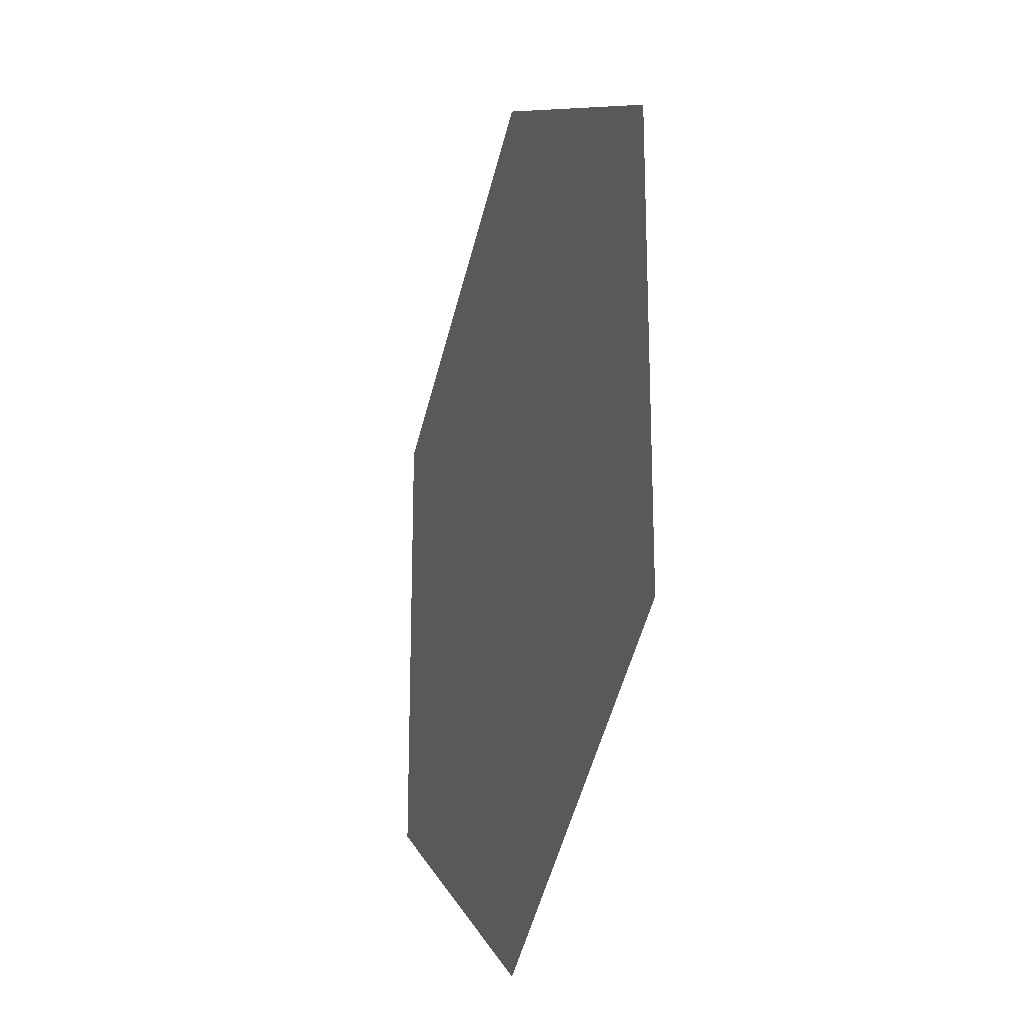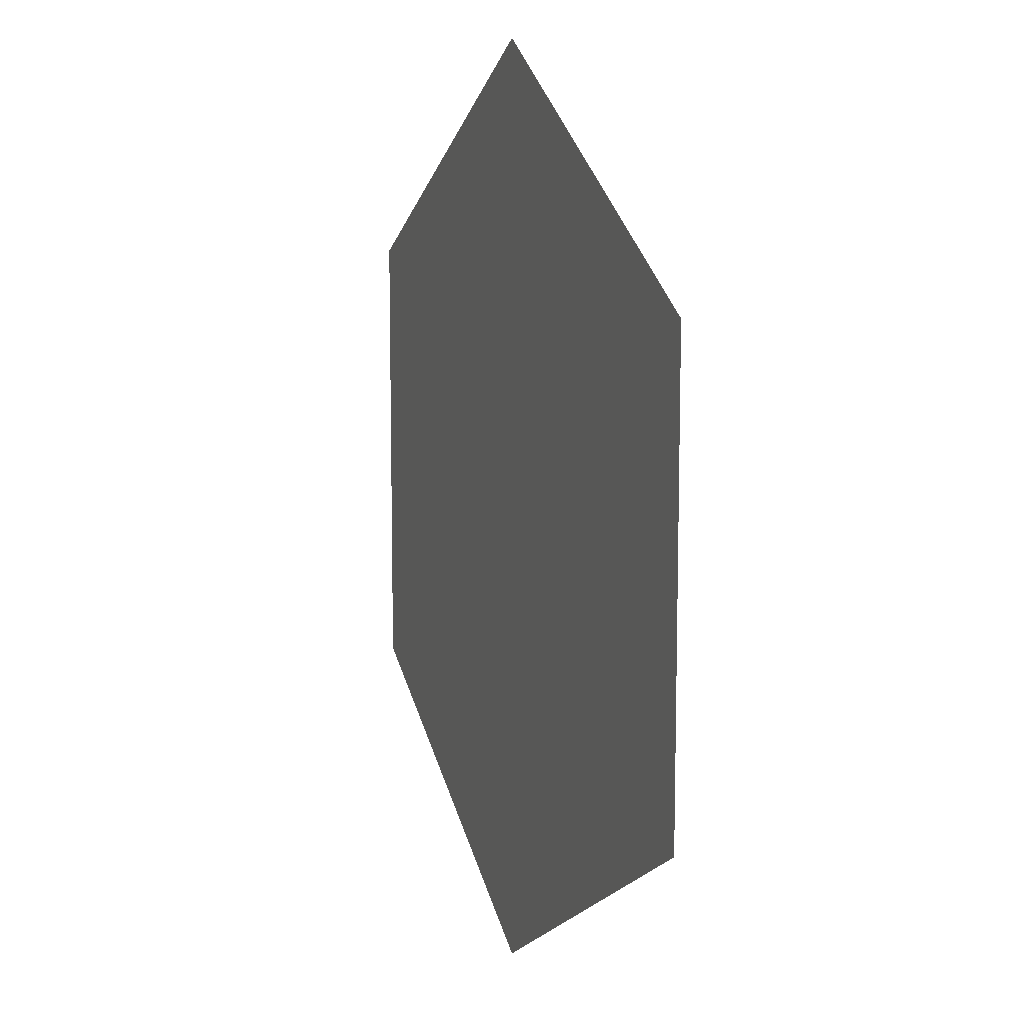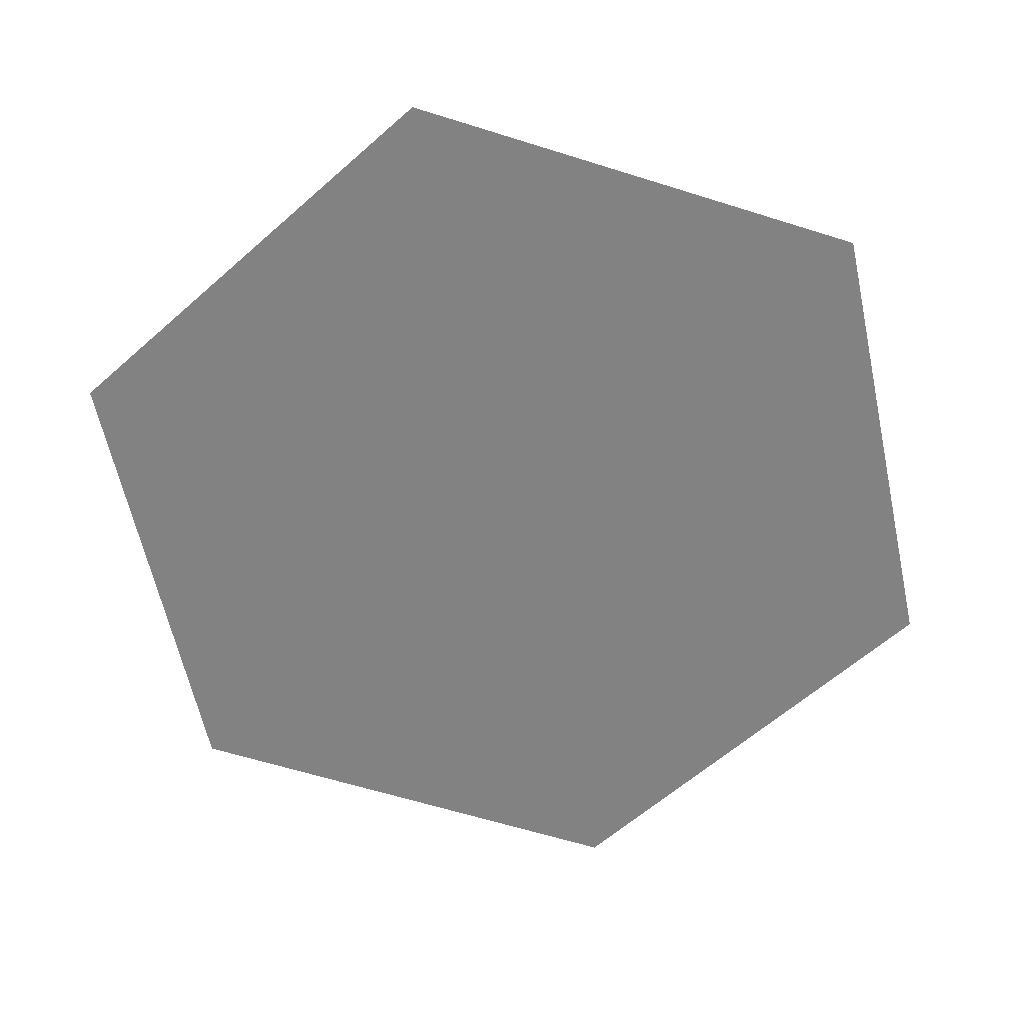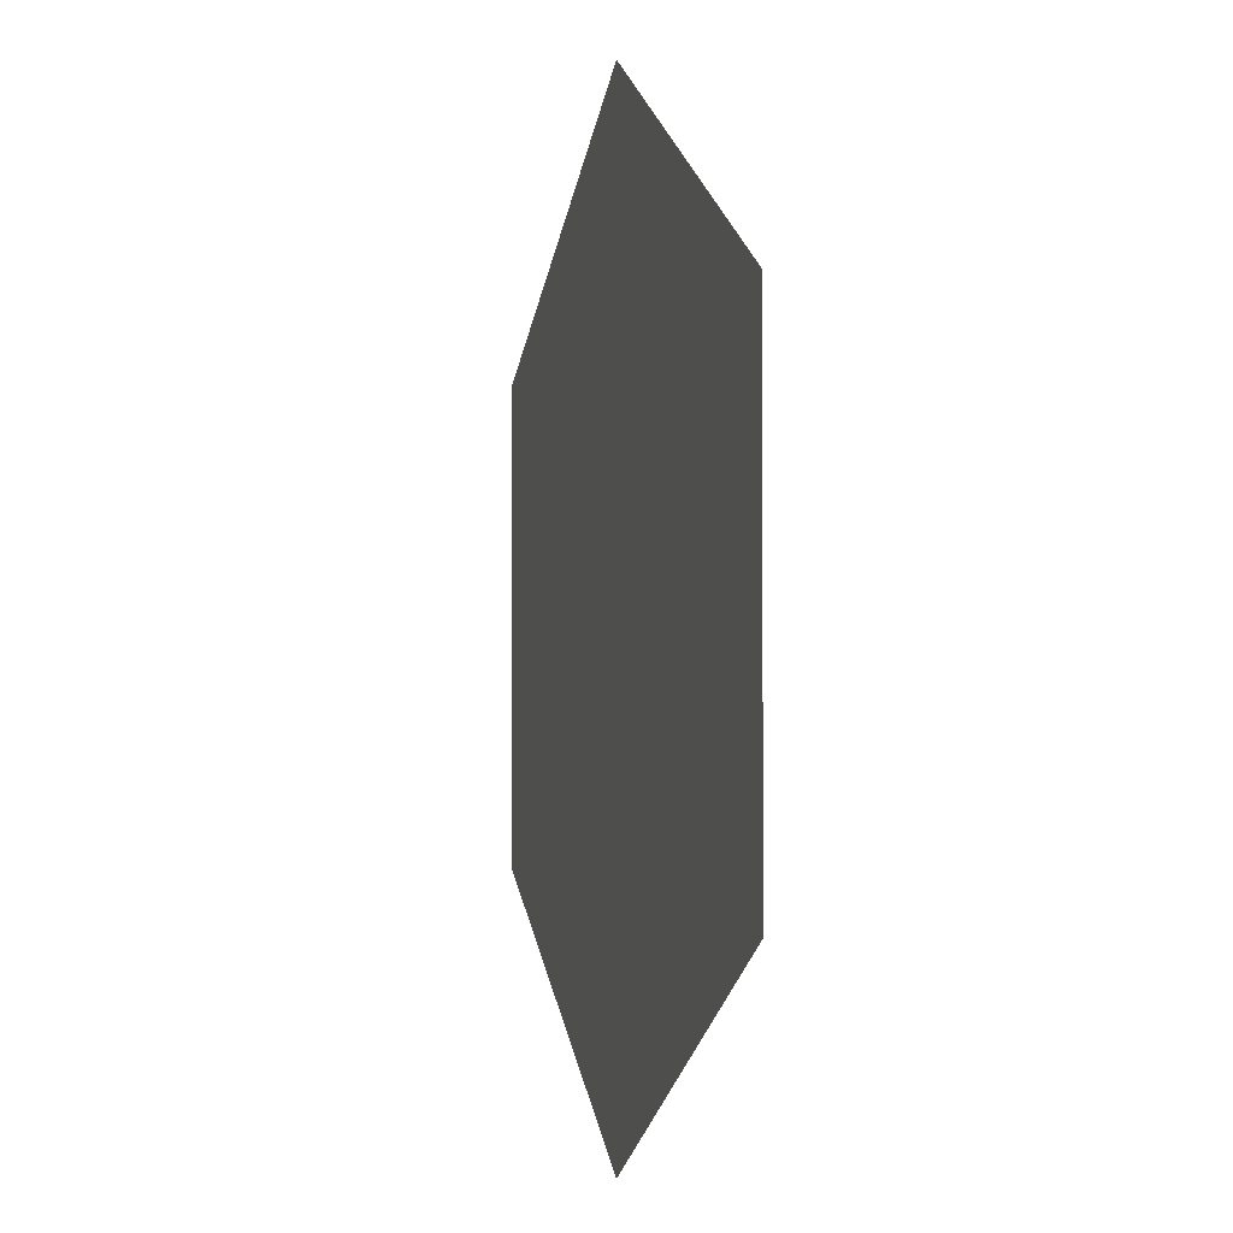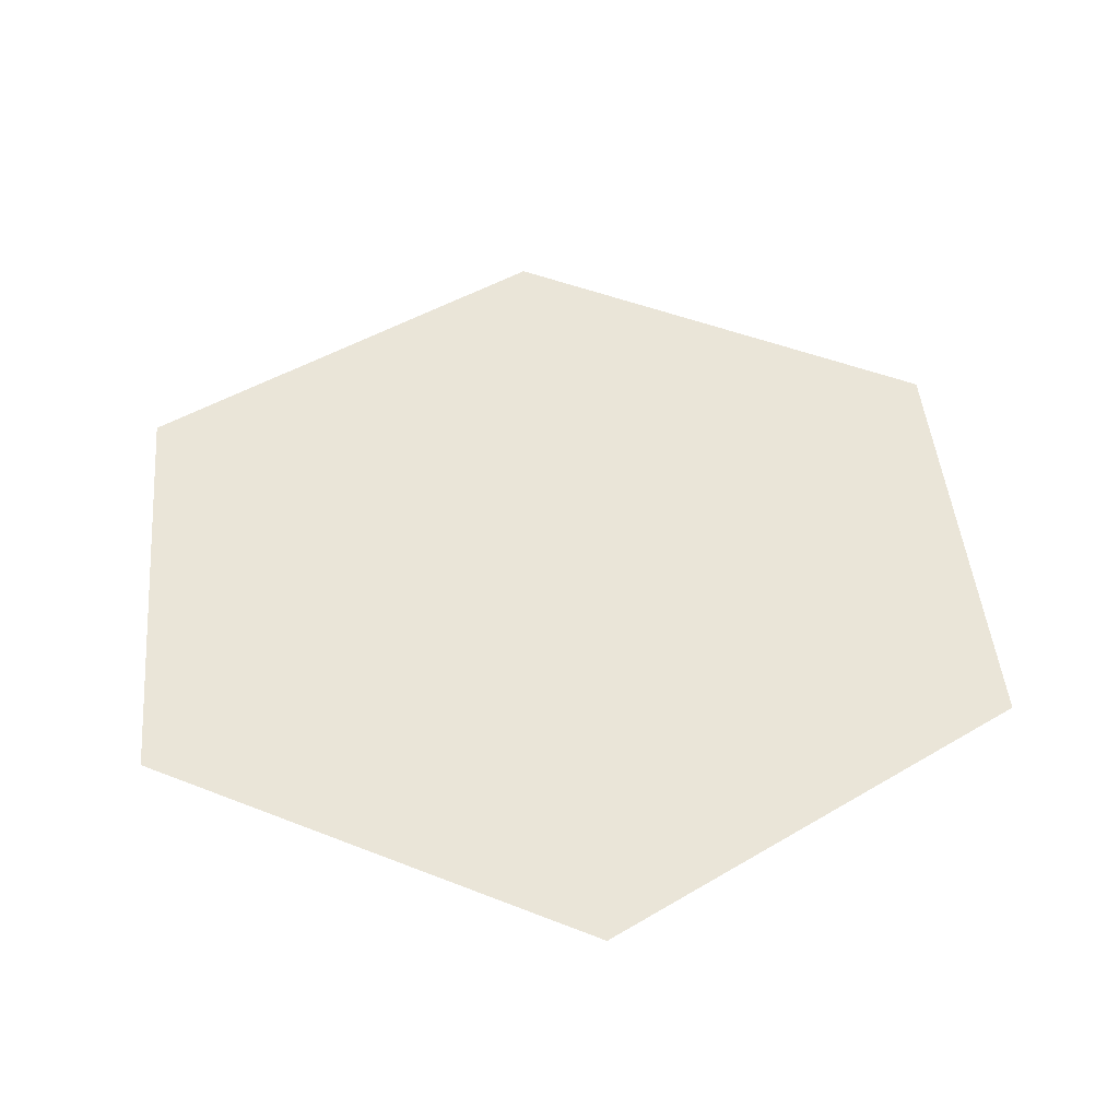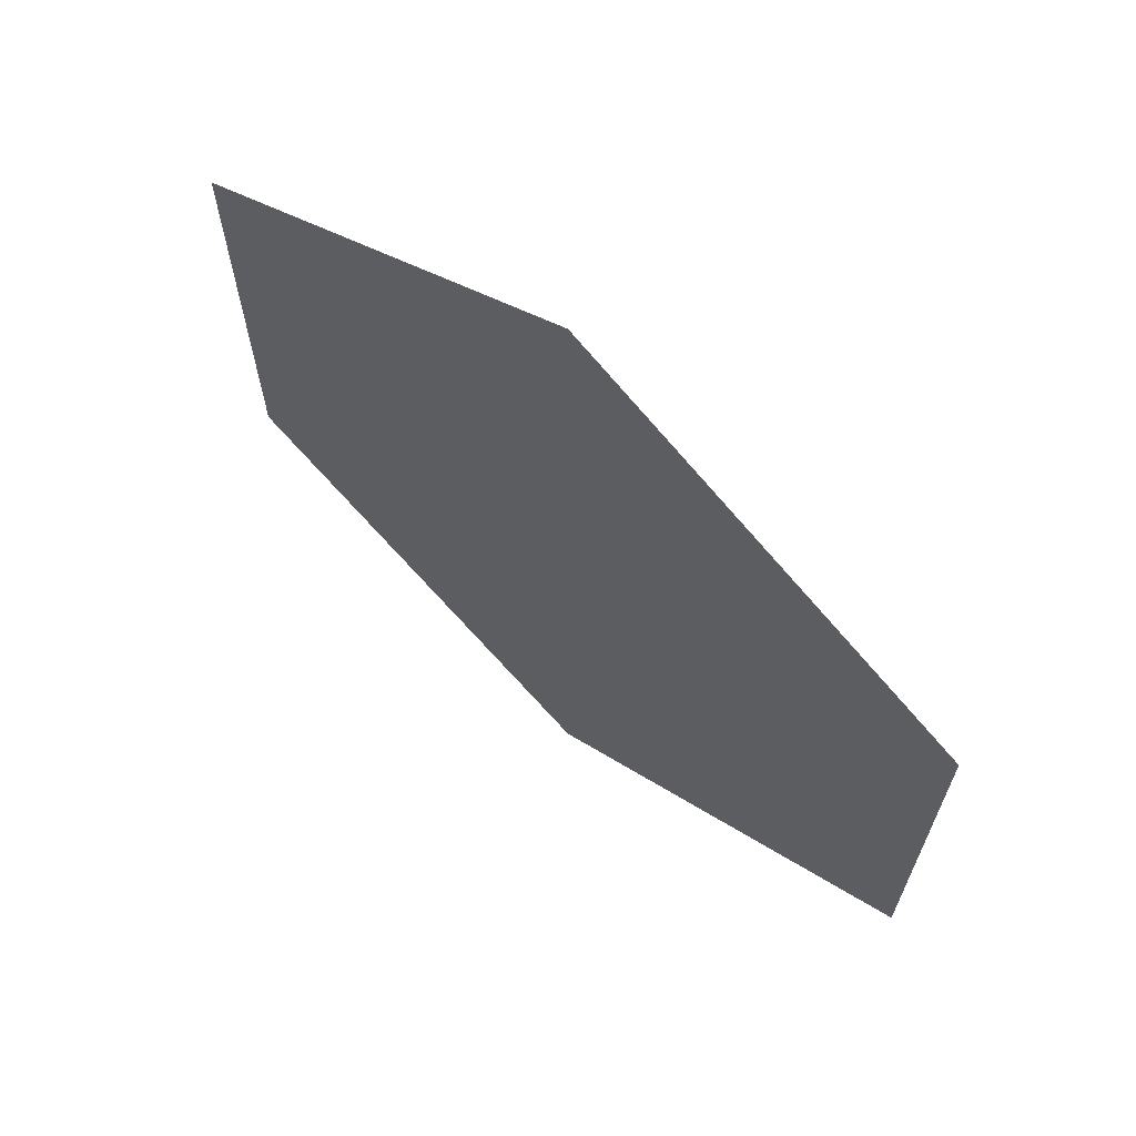
<metadata>
{"format":"obj","ext":"obj","renderer":"f3d","projection":"perspective","resolution":1024,"background":"white","views":[{"elev":-22.3,"azim":73.2,"up":"+Z"},{"elev":10.5,"azim":-110.3,"up":"+Z"},{"elev":-60.7,"azim":72.1,"up":"+Y"},{"elev":-1.4,"azim":75.4,"up":"+Z"},{"elev":44.5,"azim":-125.0,"up":"+Y"},{"elev":67.7,"azim":40.6,"up":"+Z"}]}
</metadata>
<code>
o Cylinder
v 0 -0.3536 0
v 0 -0.3536 -1
v 0.866 -0.3536 -0.5
v 0.866 -0.3536 0.5
v -0 -0.3536 1
v -0.866 -0.3536 0.5
v -0.866 -0.3536 -0.5
f 1 2 3
f 1 3 4
f 1 4 5
f 1 5 6
f 1 6 7
f 1 7 2

</code>
